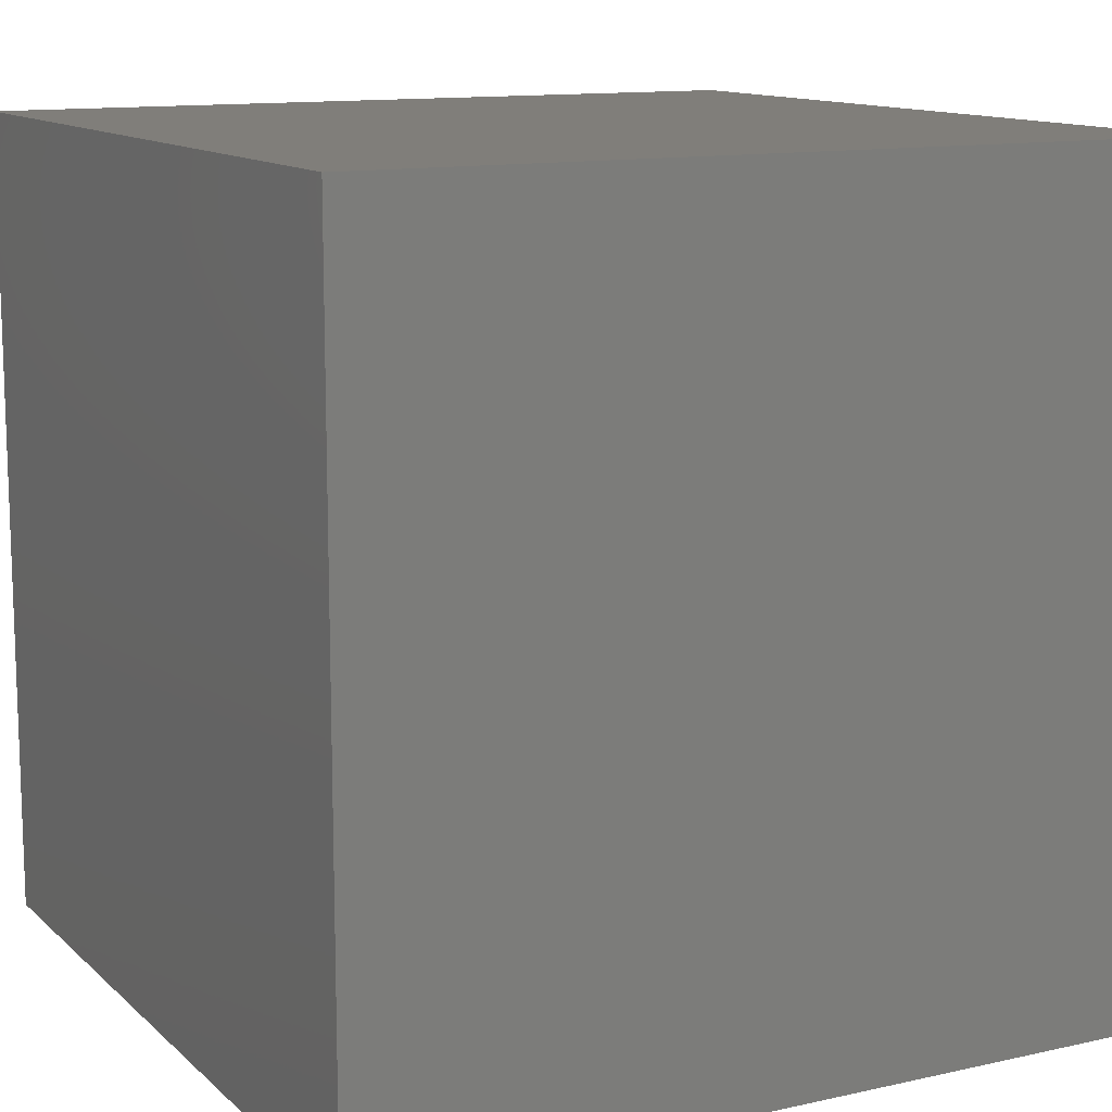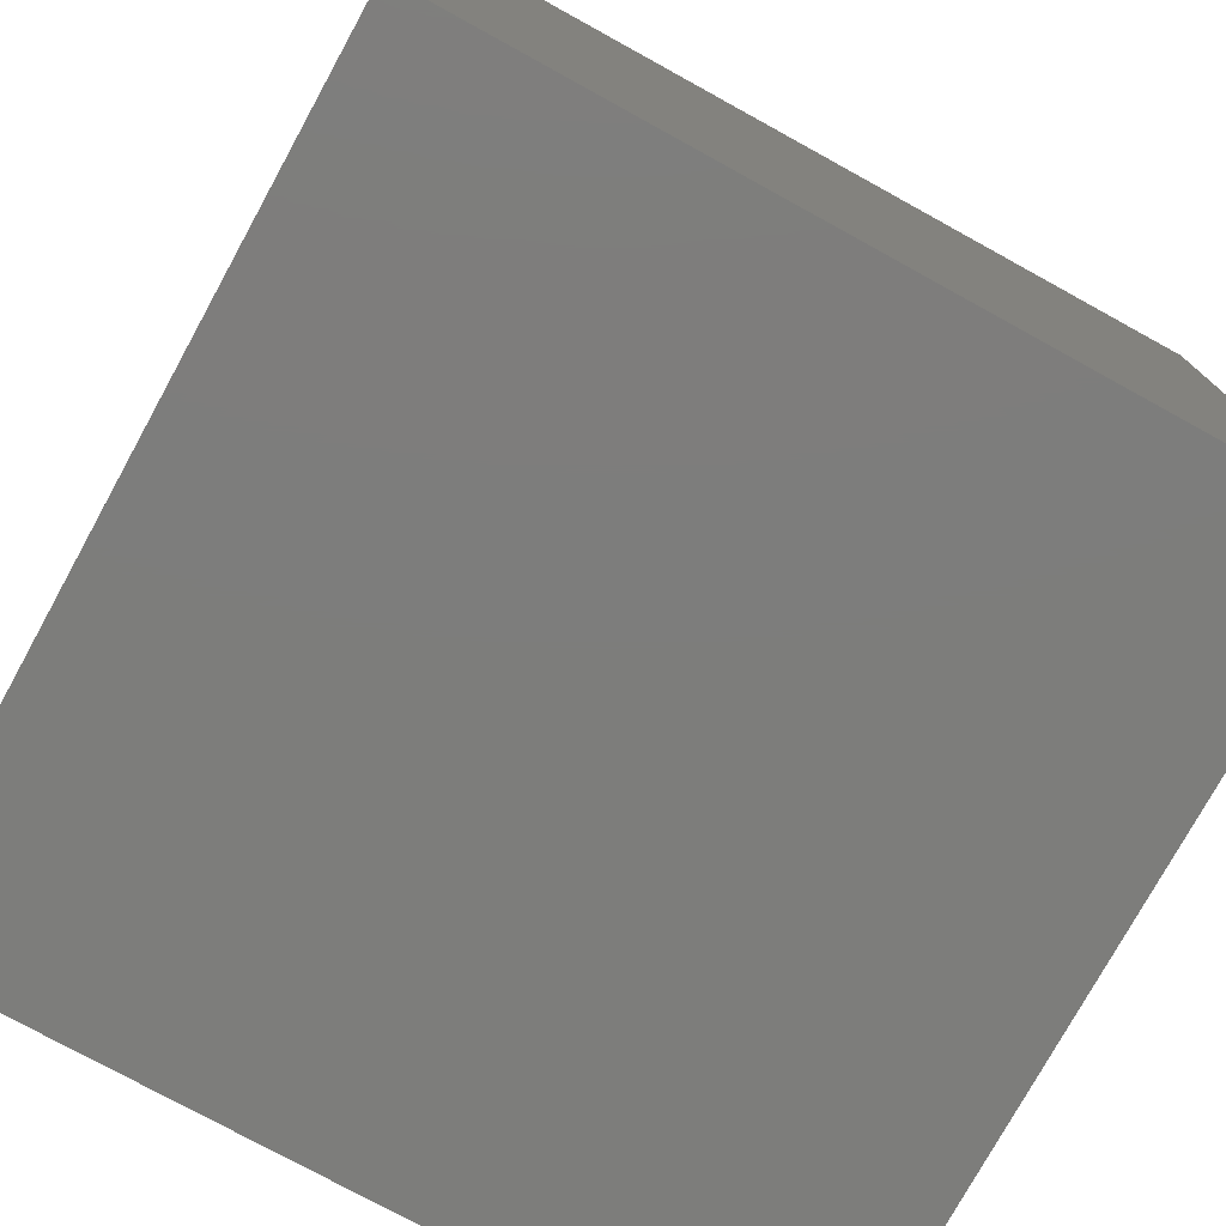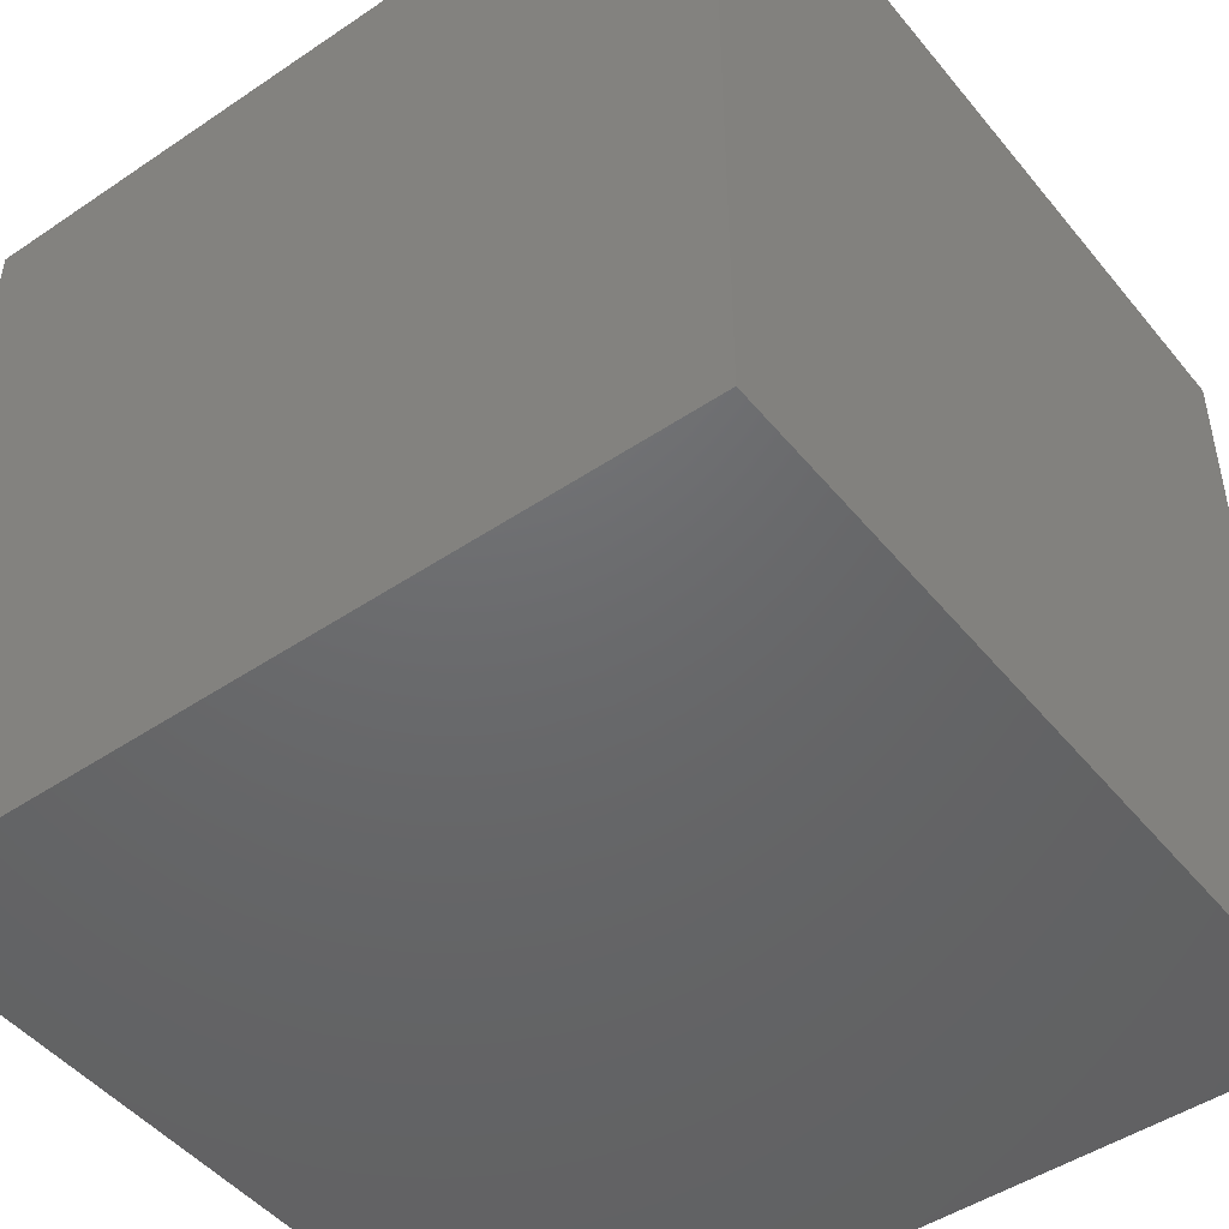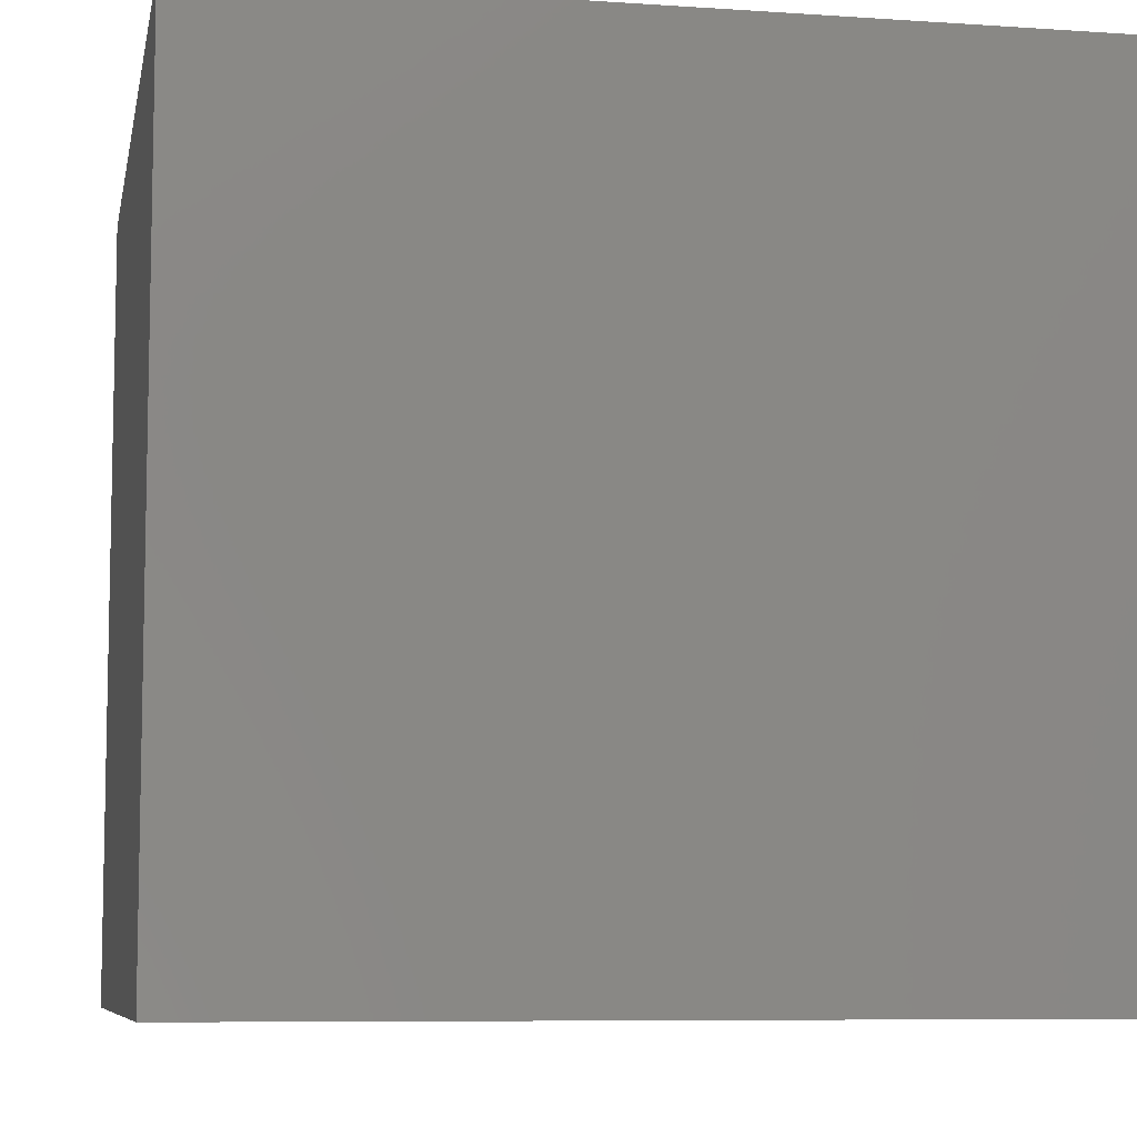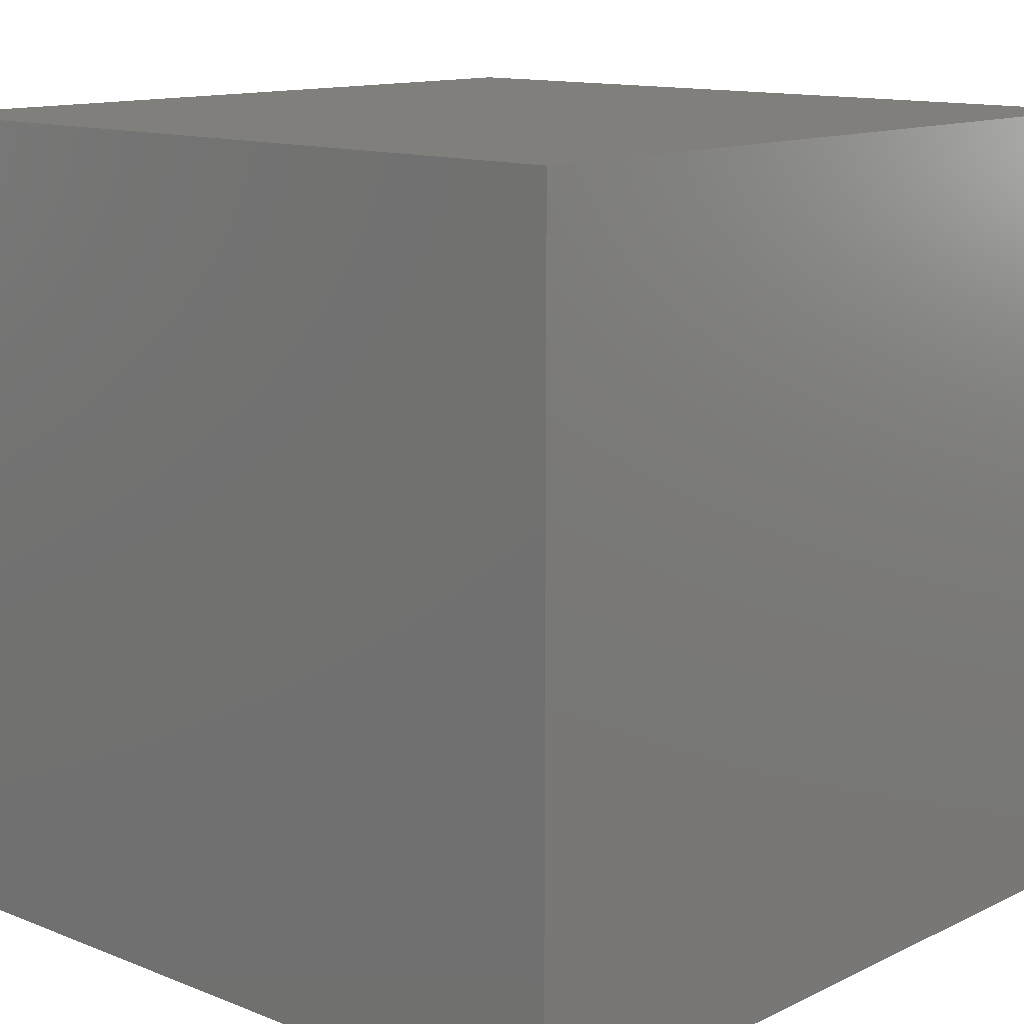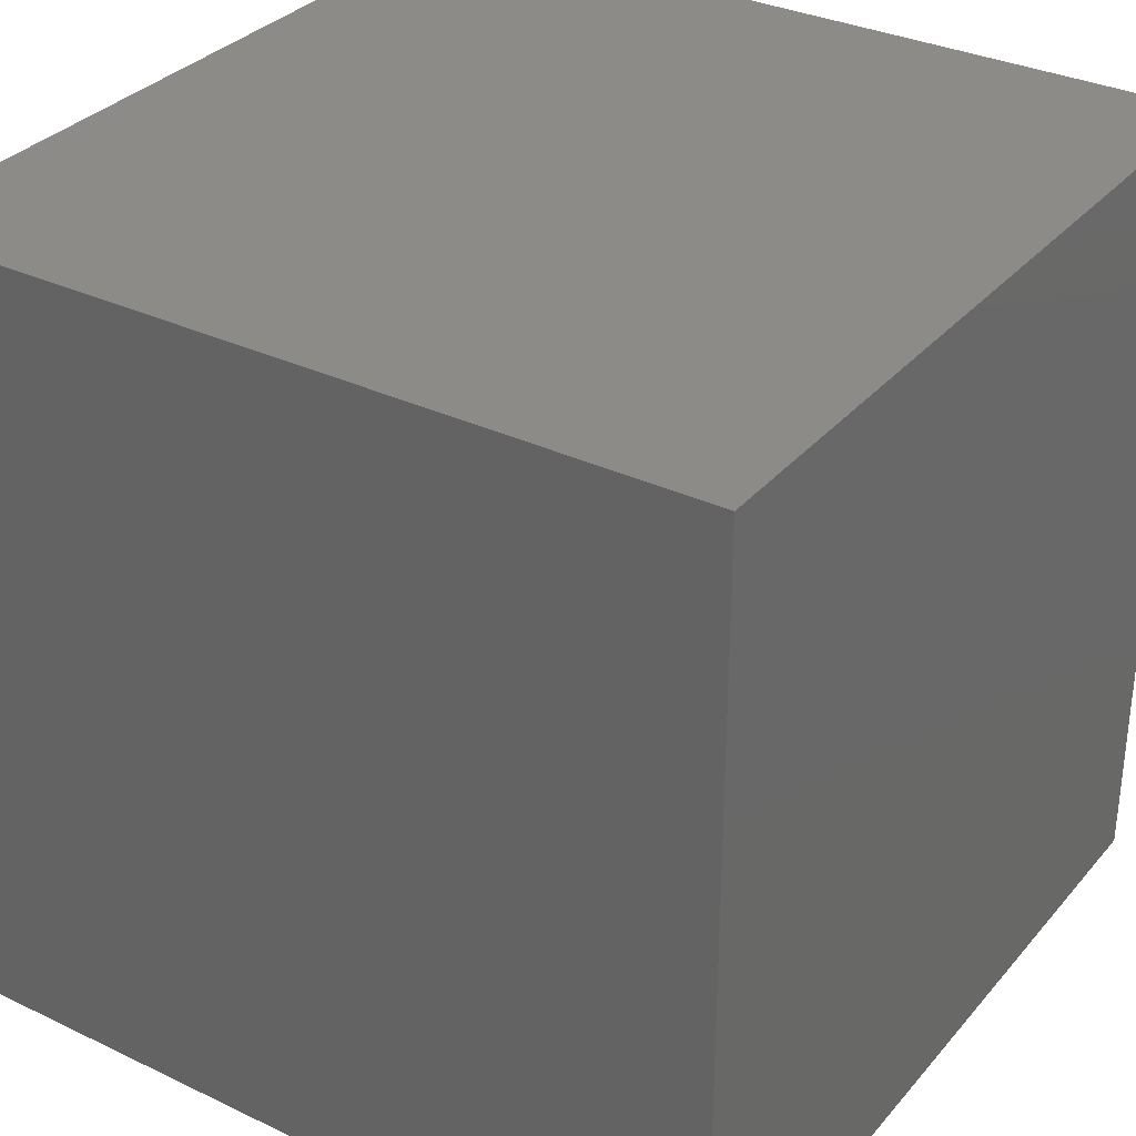
<metadata>
{"format":"stl","ext":"stl","renderer":"f3d","projection":"perspective","resolution":1024,"background":"white","views":[{"elev":12.3,"azim":-117.7,"up":"+Y"},{"elev":-76.6,"azim":151.2,"up":"+Y"},{"elev":-47.6,"azim":37.2,"up":"+Y"},{"elev":-7.7,"azim":-10.8,"up":"+Y"},{"elev":12.7,"azim":42.3,"up":"+Z"},{"elev":32.6,"azim":-146.5,"up":"+Z"}]}
</metadata>
<code>
# stl→obj: 8 verts, 12 faces
v -2 -4 -7
v -3 -4 -7
v -2 -5 -7
v -3 -5 -7
v -2 -5 -8
v -3 -5 -8
v -2 -4 -8
v -3 -4 -8
f 1 2 3
f 3 2 4
f 5 6 7
f 7 6 8
f 4 6 3
f 3 6 5
f 2 8 4
f 4 8 6
f 1 7 2
f 2 7 8
f 3 5 1
f 1 5 7

</code>
